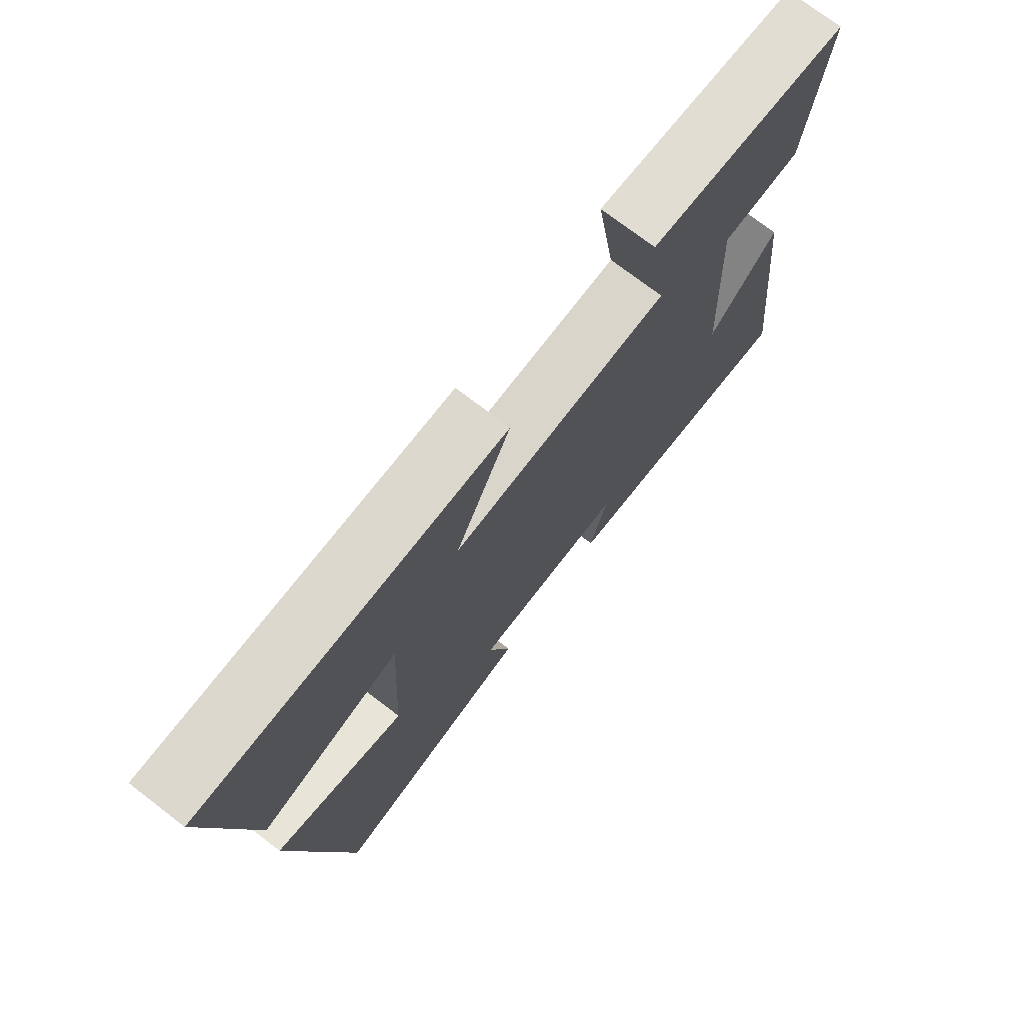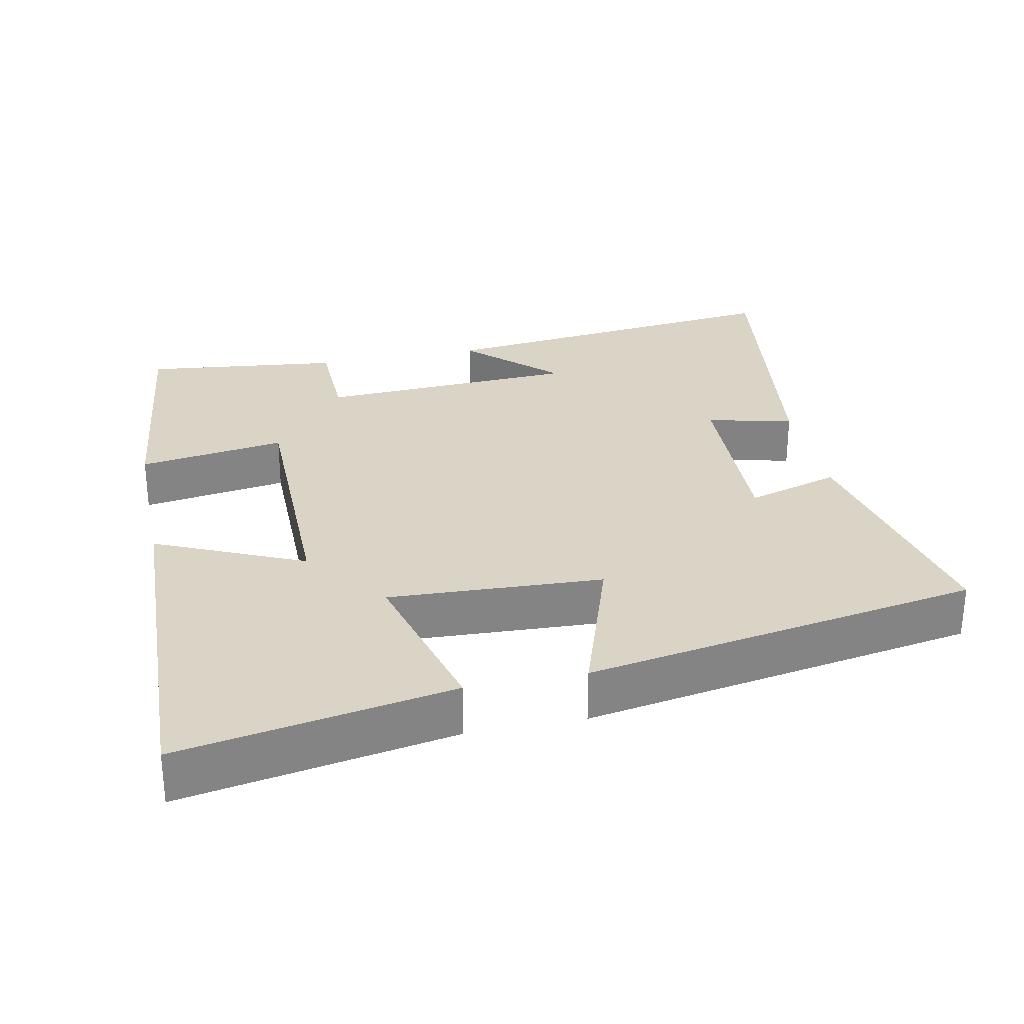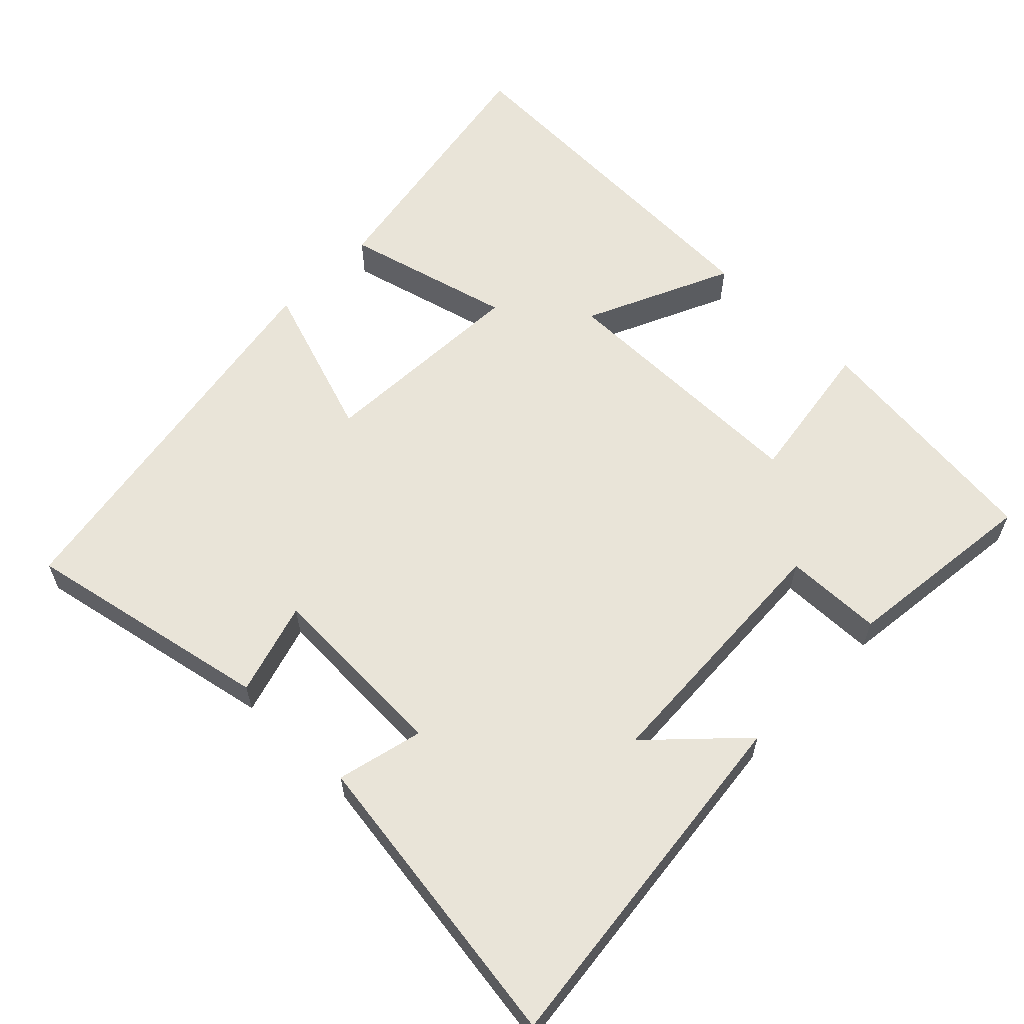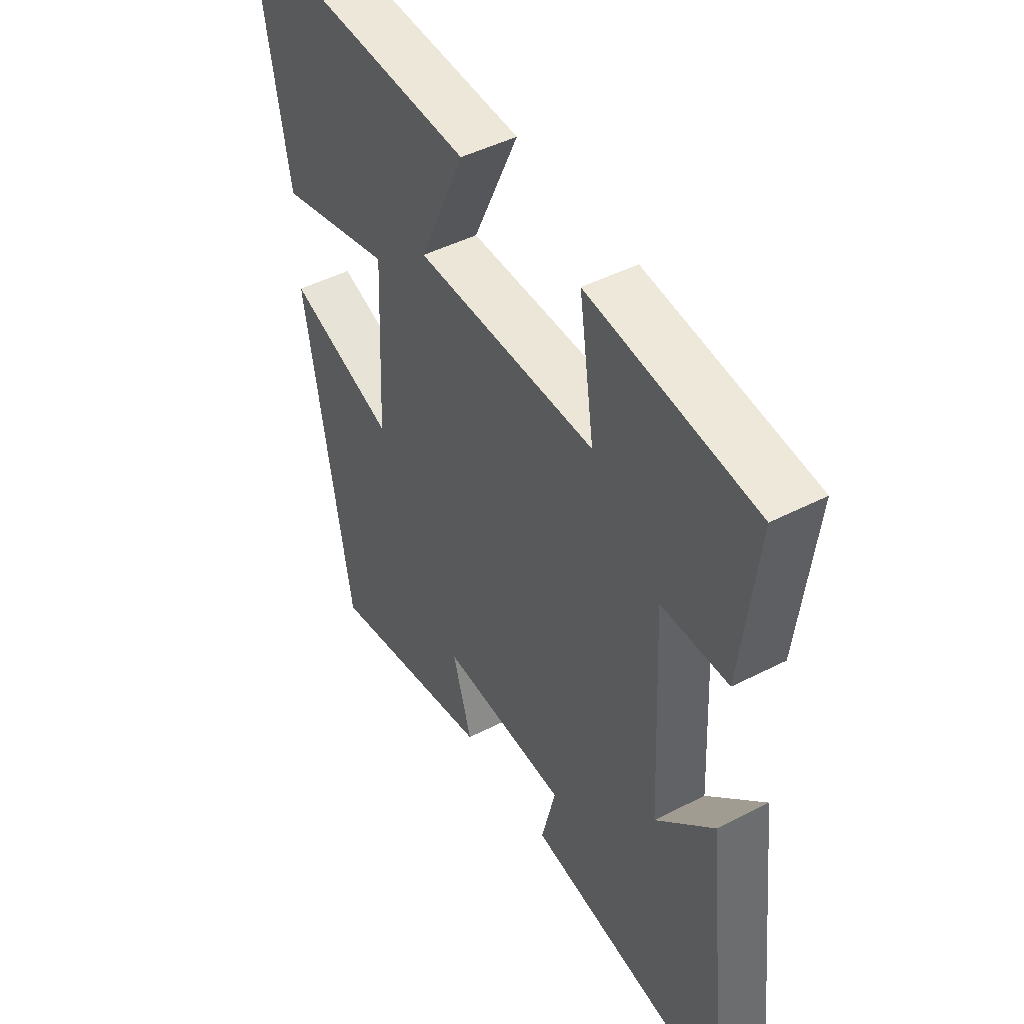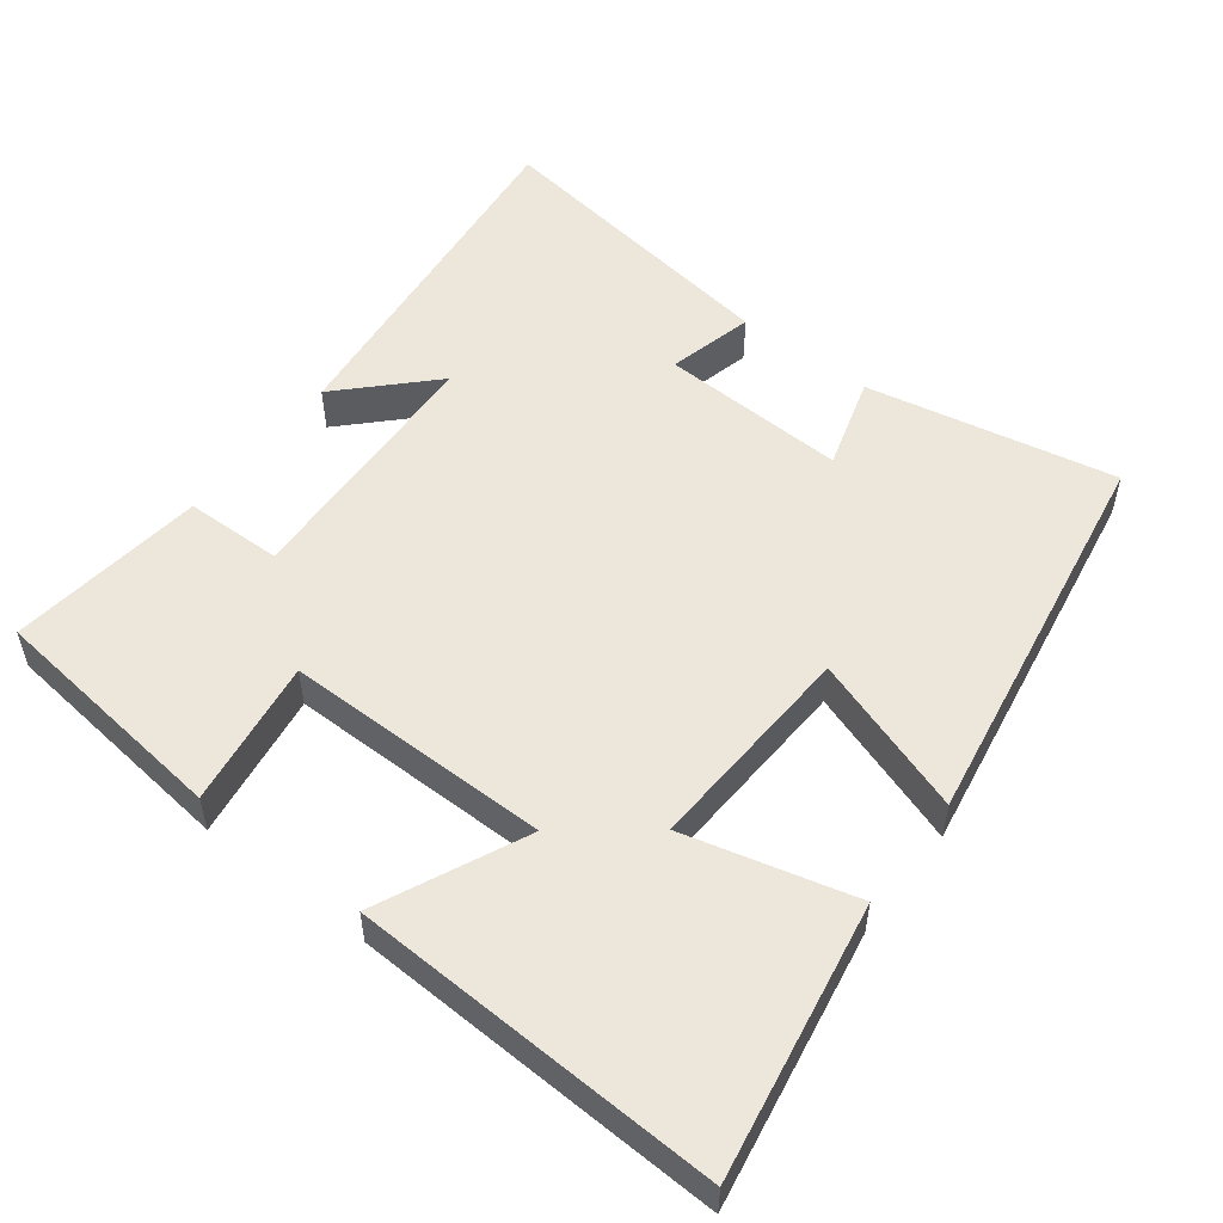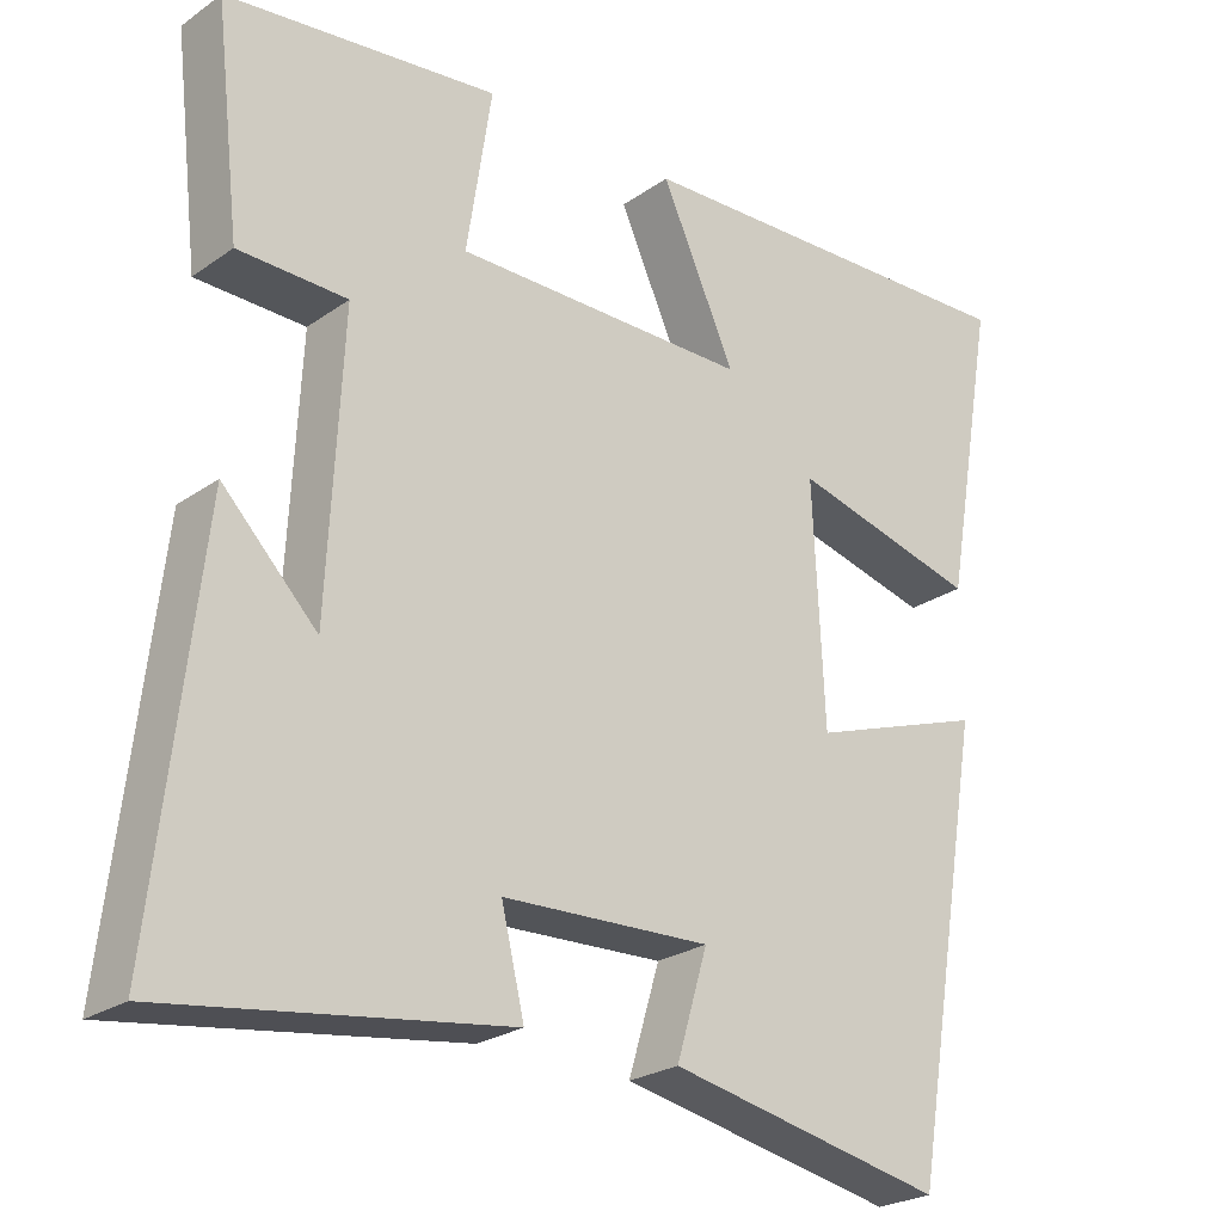
<metadata>
{"format":"obj","ext":"obj","renderer":"f3d","projection":"perspective","resolution":1024,"background":"white","views":[{"elev":74.2,"azim":127.4,"up":"+Z"},{"elev":28.9,"azim":78.2,"up":"+Y"},{"elev":60.5,"azim":-135.6,"up":"+Y"},{"elev":46.2,"azim":-120.5,"up":"+Z"},{"elev":53.1,"azim":37.6,"up":"+Y"},{"elev":-24.6,"azim":-41.4,"up":"+Z"}]}
</metadata>
<code>
v -0.532 0.07 0.461
v -0.192 0.07 0.5
v -0.223 0.07 0.295
v 0.147 0.07 0.295
v 0.054 0.07 0.5
v 0.567 0.07 0.519
v 0.5 0.07 0.141
v 0.265 0.07 0.202
v 0.279 0.07 -0.096
v 0.5 0.07 -0.021
v 0.406 0.07 -0.57
v 0.059 0.07 -0.5
v 0.098 0.07 -0.37
v -0.162 0.07 -0.38
v -0.133 0.07 -0.5
v -0.557 0.07 -0.561
v -0.5 0.07 -0.058
v -0.382 0.07 -0.179
v -0.364 0.07 0.183
v -0.5 0.07 0.186
v -0.532 0 0.461
v -0.192 0 0.5
v -0.223 0 0.295
v 0.147 0 0.295
v 0.054 0 0.5
v 0.567 0 0.519
v 0.5 0 0.141
v 0.265 0 0.202
v 0.279 0 -0.096
v 0.5 0 -0.021
v 0.406 0 -0.57
v 0.059 0 -0.5
v 0.098 0 -0.37
v -0.162 0 -0.38
v -0.133 0 -0.5
v -0.557 0 -0.561
v -0.5 0 -0.058
v -0.382 0 -0.179
v -0.364 0 0.183
v -0.5 0 0.186
f 1 2 3
f 20 1 3
f 19 20 3
f 18 19 3 4
f 15 16 17 18
f 14 15 18
f 13 14 18 4
f 11 12 13
f 10 11 13
f 9 10 13
f 8 9 13 4
f 6 7 8
f 5 6 8
f 4 5 8
f 23 22 21
f 23 21 40
f 23 40 39
f 24 23 39 38
f 38 37 36 35
f 38 35 34
f 24 38 34 33
f 33 32 31
f 33 31 30
f 33 30 29
f 24 33 29 28
f 28 27 26
f 28 26 25
f 28 25 24
f 1 21 22 2
f 2 22 23 3
f 3 23 24 4
f 4 24 25 5
f 5 25 26 6
f 6 26 27 7
f 7 27 28 8
f 8 28 29 9
f 9 29 30 10
f 10 30 31 11
f 11 31 32 12
f 12 32 33 13
f 13 33 34 14
f 14 34 35 15
f 15 35 36 16
f 16 36 37 17
f 17 37 38 18
f 18 38 39 19
f 19 39 40 20
f 20 40 21 1

</code>
